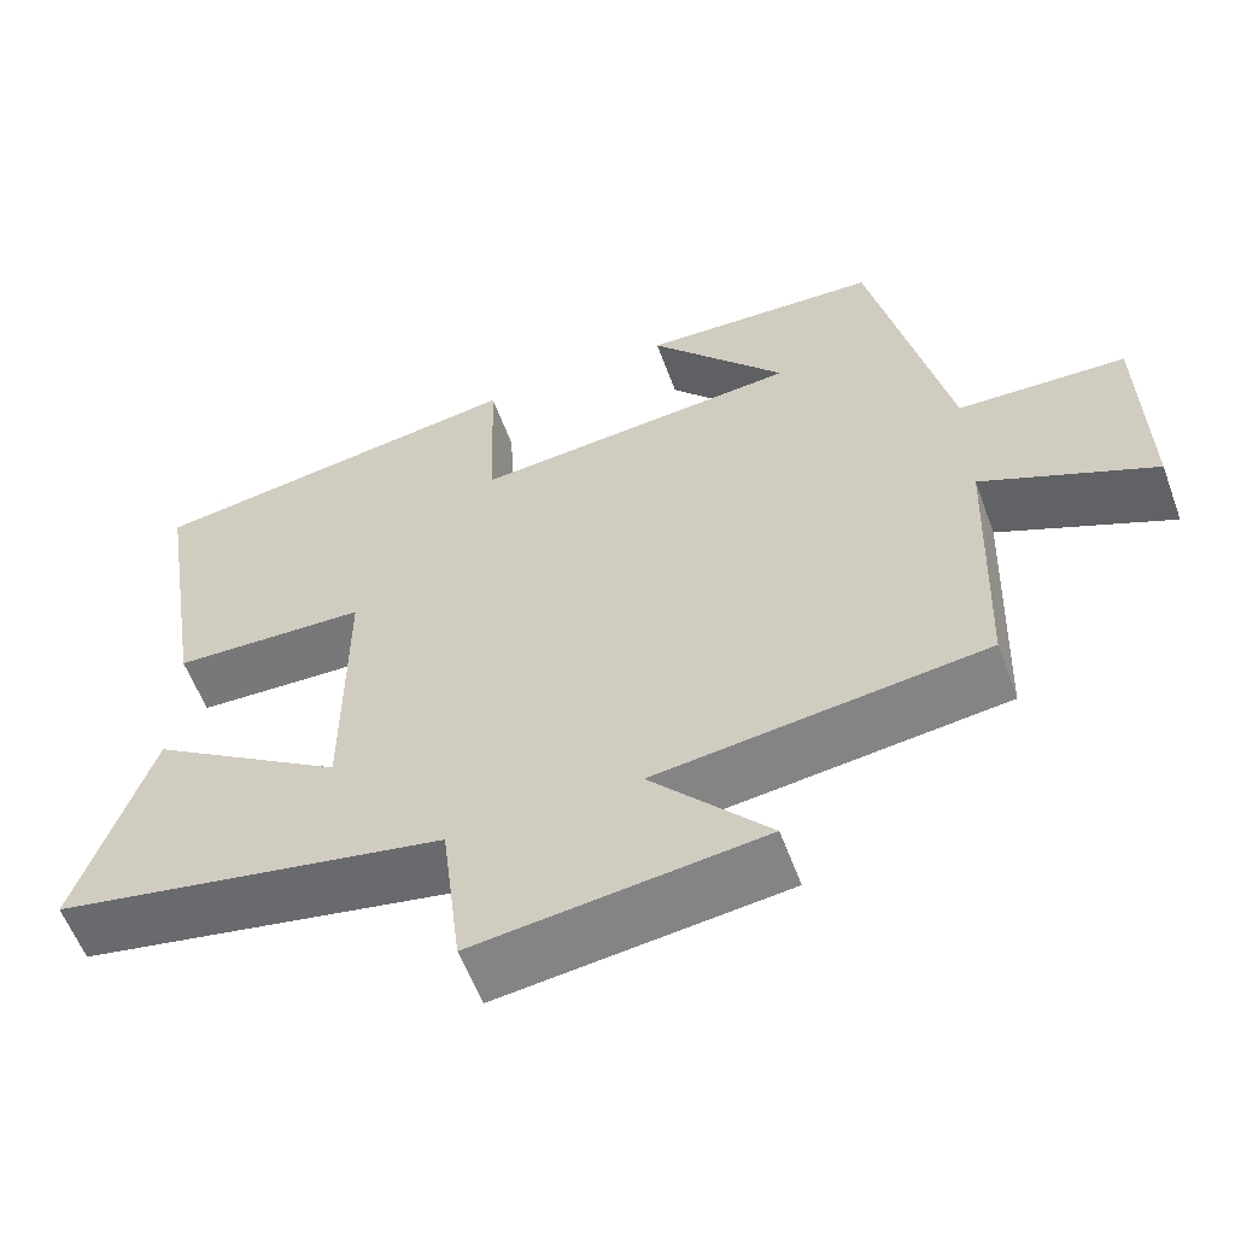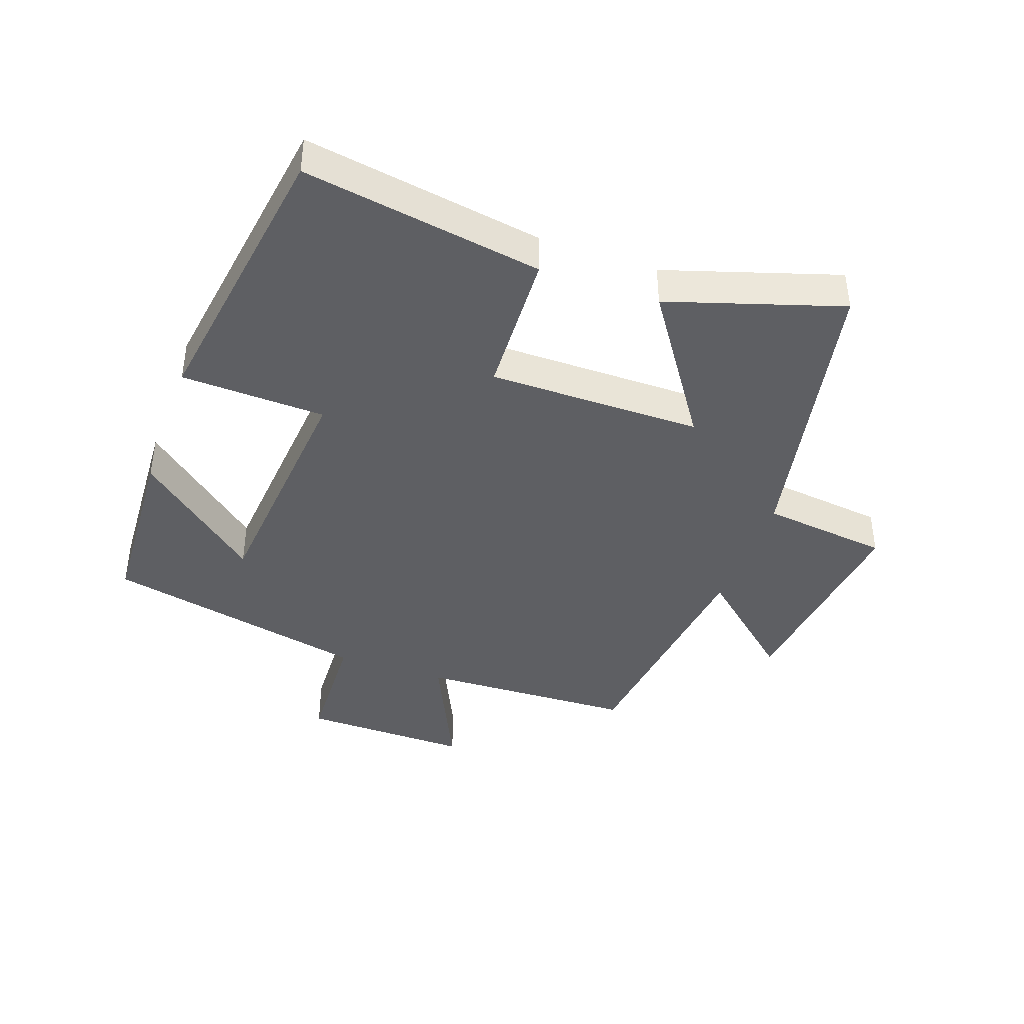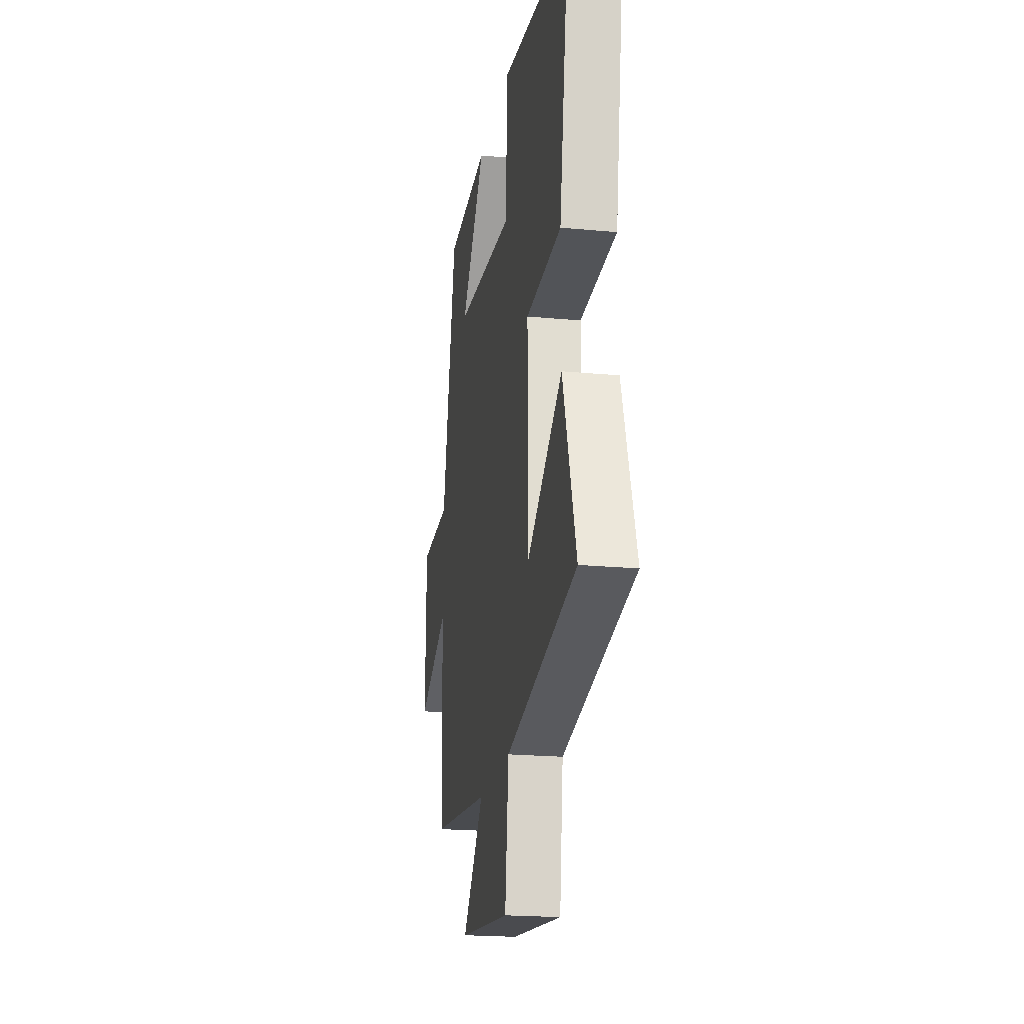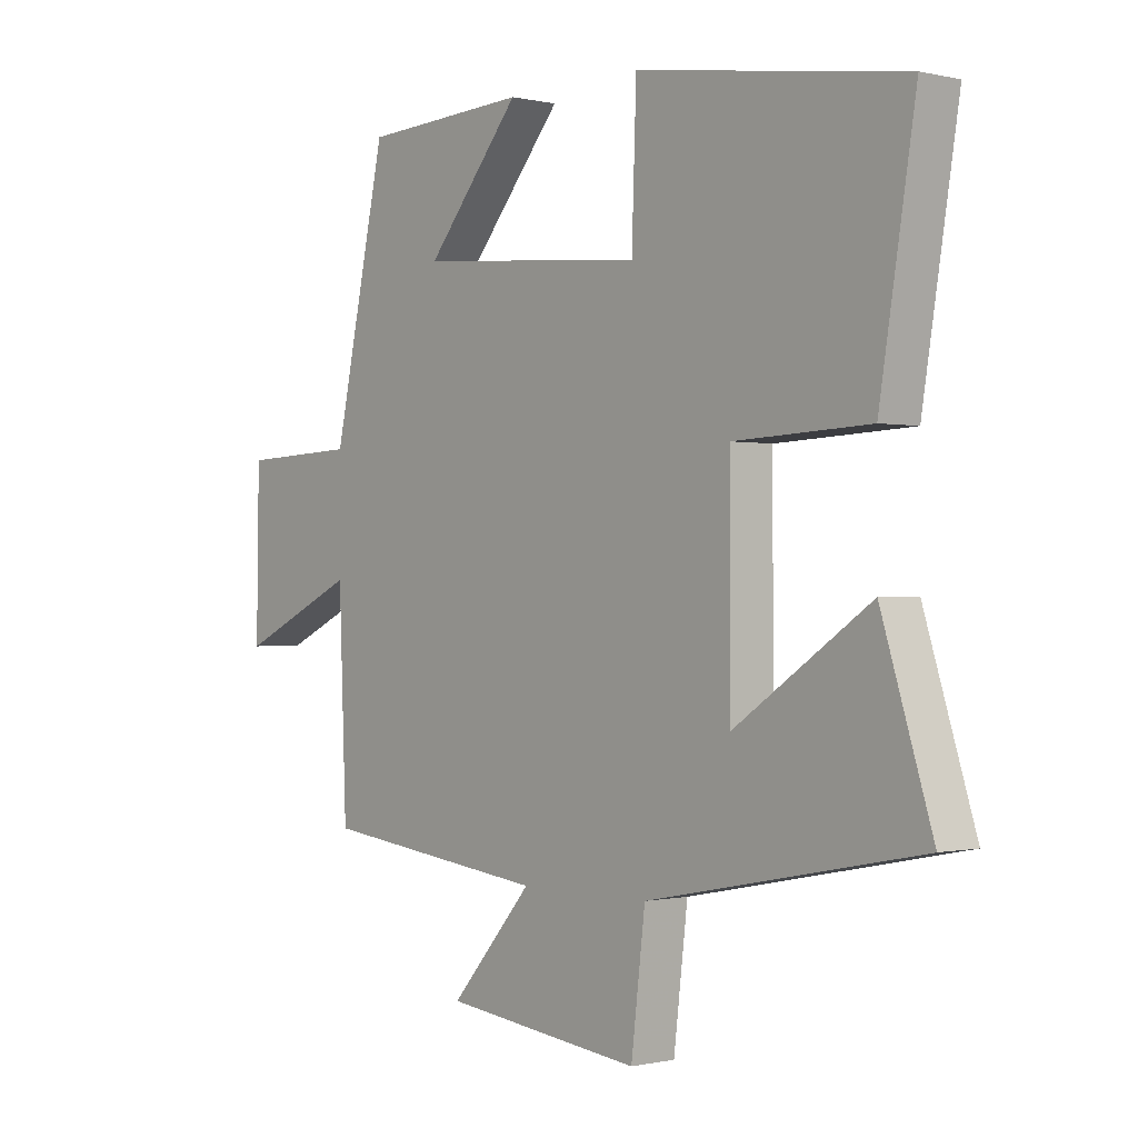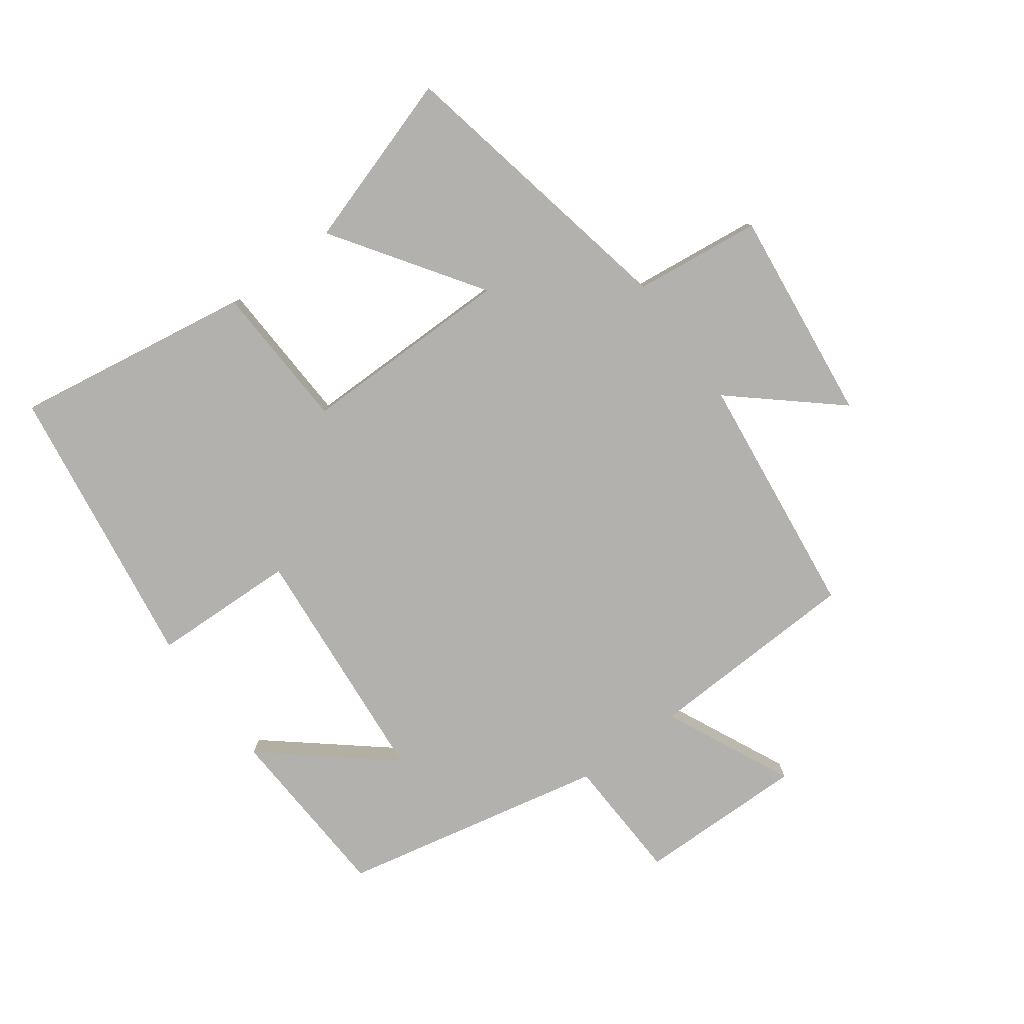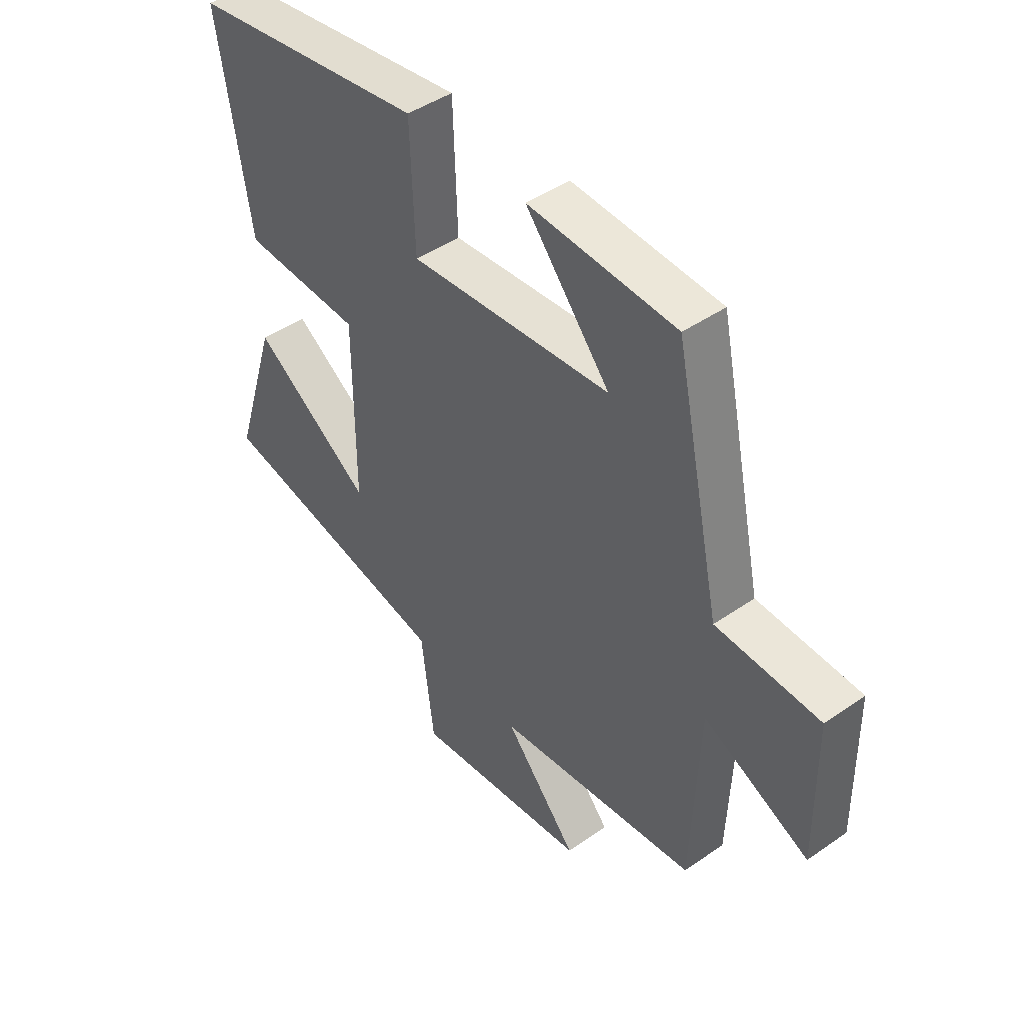
<metadata>
{"format":"obj","ext":"obj","renderer":"f3d","projection":"perspective","resolution":1024,"background":"white","views":[{"elev":-58.7,"azim":-159.7,"up":"+Z"},{"elev":-41.3,"azim":70.5,"up":"+Y"},{"elev":-20.9,"azim":80.4,"up":"+Z"},{"elev":-0.5,"azim":49.3,"up":"+Z"},{"elev":-79.3,"azim":126.4,"up":"+Y"},{"elev":44.9,"azim":-128.9,"up":"+Z"}]}
</metadata>
<code>
v 0.586 0.07 -0.408
v 0.122 0.07 -0.5
v 0.098 0.07 -0.701
v -0.24 0.07 -0.661
v -0.1 0.07 -0.5
v -0.487 0.07 -0.453
v -0.5 0.07 -0.113
v -0.702 0.07 -0.207
v -0.698 0.07 0.059
v -0.5 0.07 0.067
v -0.41 0.07 0.485
v -0.127 0.07 0.5
v -0.289 0.07 0.306
v 0.099 0.07 0.272
v 0.107 0.07 0.5
v 0.561 0.07 0.432
v 0.5 0.07 0.055
v 0.269 0.07 0.045
v 0.269 0.07 -0.291
v 0.5 0.07 -0.135
v 0.586 0 -0.408
v 0.122 0 -0.5
v 0.098 0 -0.701
v -0.24 0 -0.661
v -0.1 0 -0.5
v -0.487 0 -0.453
v -0.5 0 -0.113
v -0.702 0 -0.207
v -0.698 0 0.059
v -0.5 0 0.067
v -0.41 0 0.485
v -0.127 0 0.5
v -0.289 0 0.306
v 0.099 0 0.272
v 0.107 0 0.5
v 0.561 0 0.432
v 0.5 0 0.055
v 0.269 0 0.045
v 0.269 0 -0.291
v 0.5 0 -0.135
f 19 20 1 2
f 18 19 2
f 15 16 17 18
f 14 15 18 2
f 13 14 2 3
f 10 11 12 13
f 10 13 3
f 7 8 9 10
f 5 6 7 10
f 5 10 3
f 3 4 5
f 22 21 40 39
f 22 39 38
f 38 37 36 35
f 22 38 35 34
f 23 22 34 33
f 33 32 31 30
f 23 33 30
f 30 29 28 27
f 30 27 26 25
f 23 30 25
f 25 24 23
f 1 21 22 2
f 2 22 23 3
f 3 23 24 4
f 4 24 25 5
f 5 25 26 6
f 6 26 27 7
f 7 27 28 8
f 8 28 29 9
f 9 29 30 10
f 10 30 31 11
f 11 31 32 12
f 12 32 33 13
f 13 33 34 14
f 14 34 35 15
f 15 35 36 16
f 16 36 37 17
f 17 37 38 18
f 18 38 39 19
f 19 39 40 20
f 20 40 21 1

</code>
